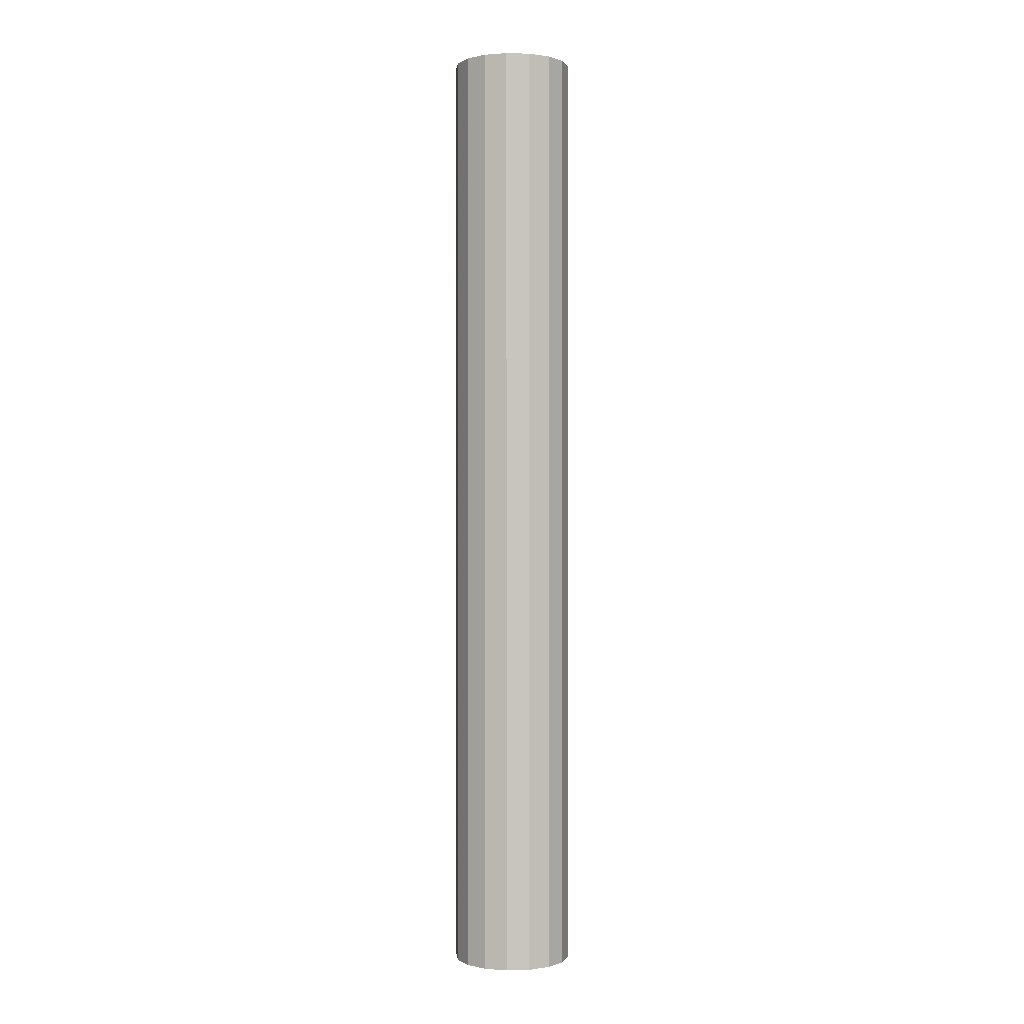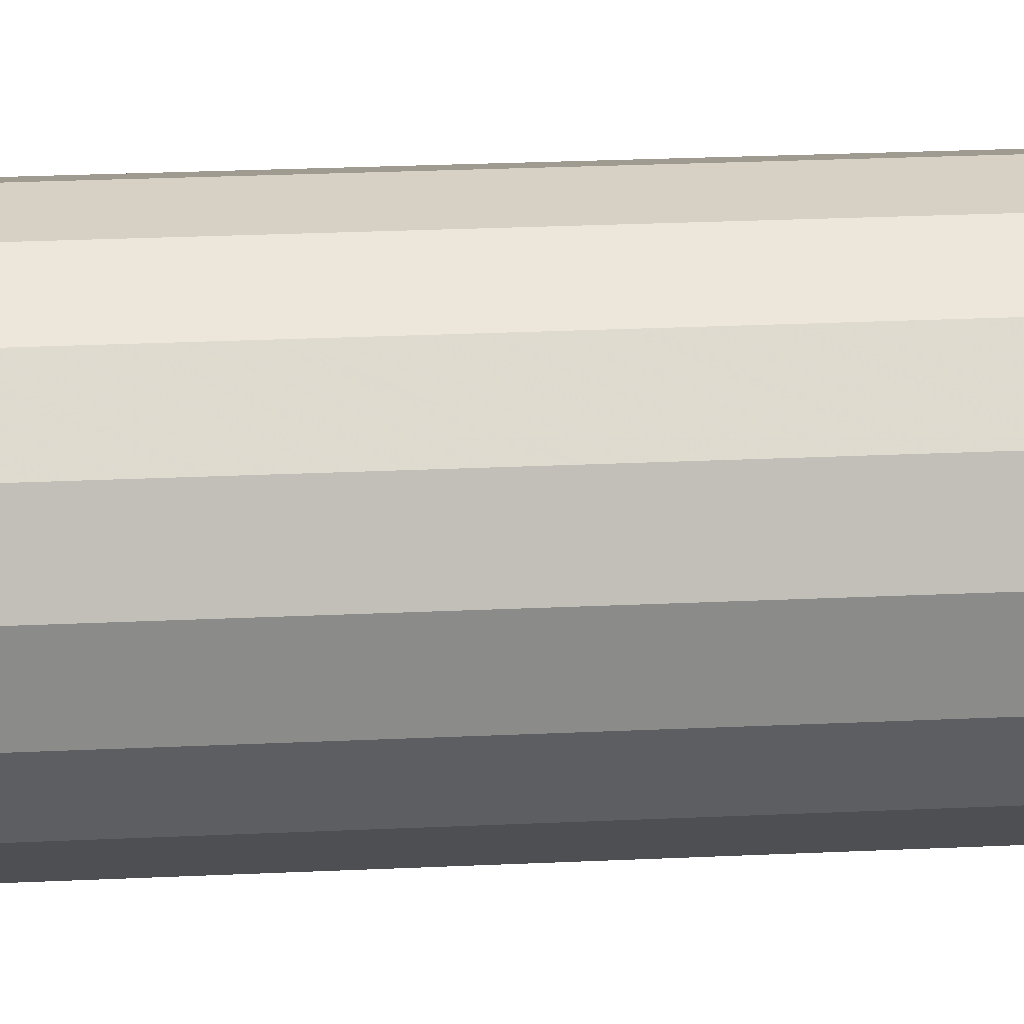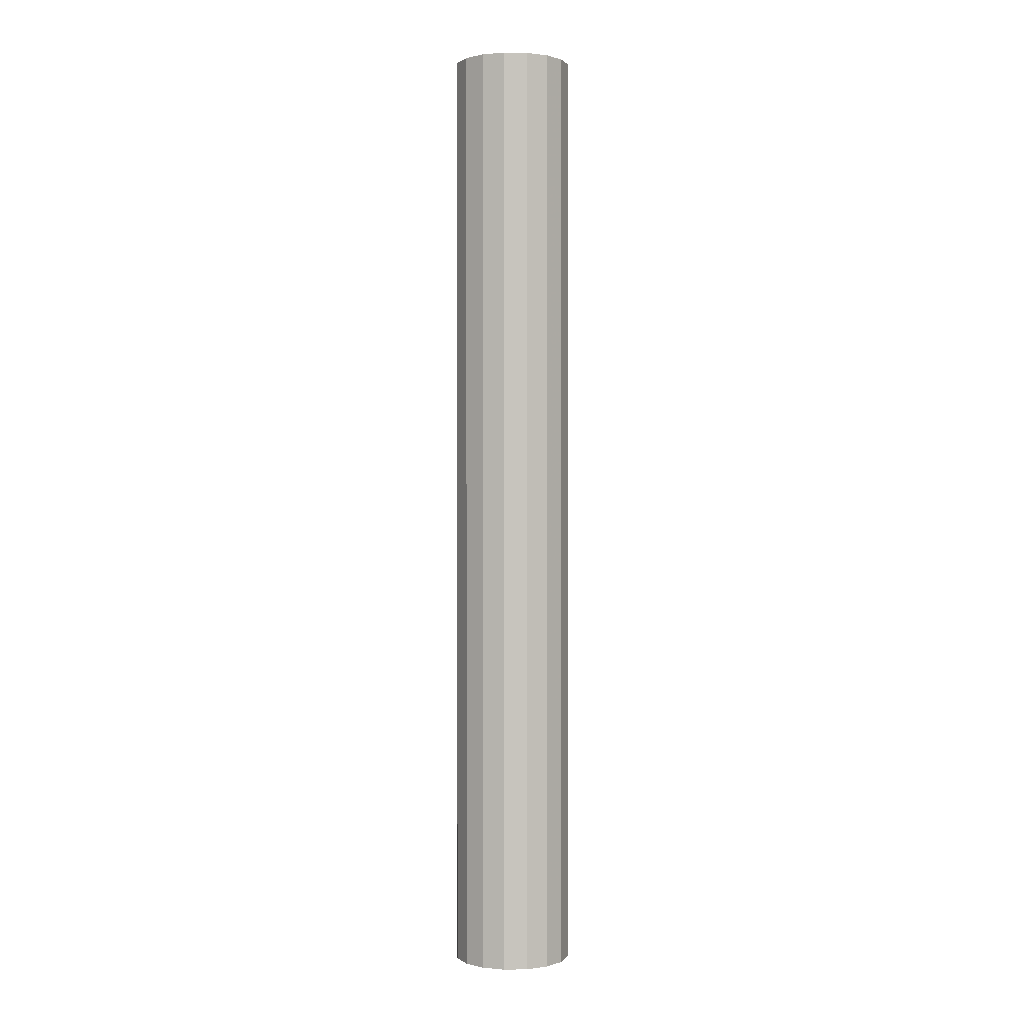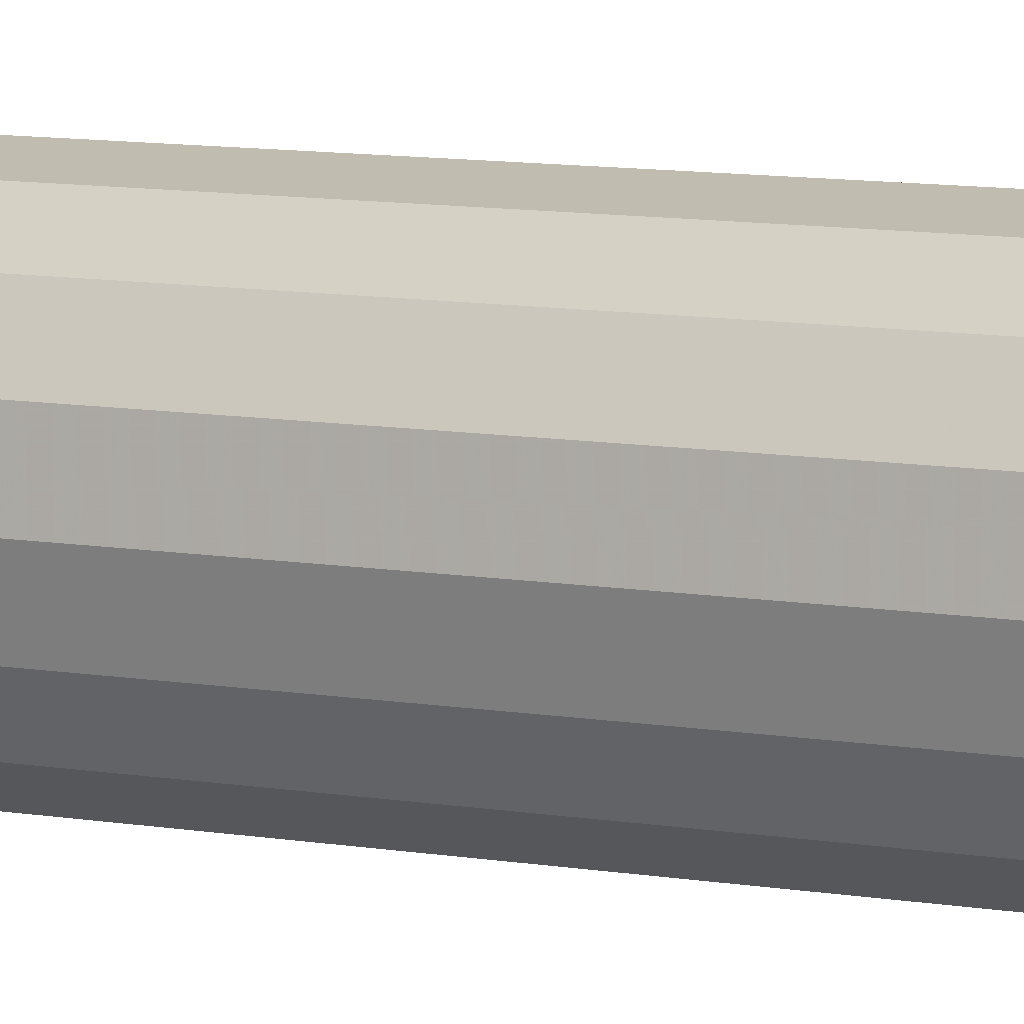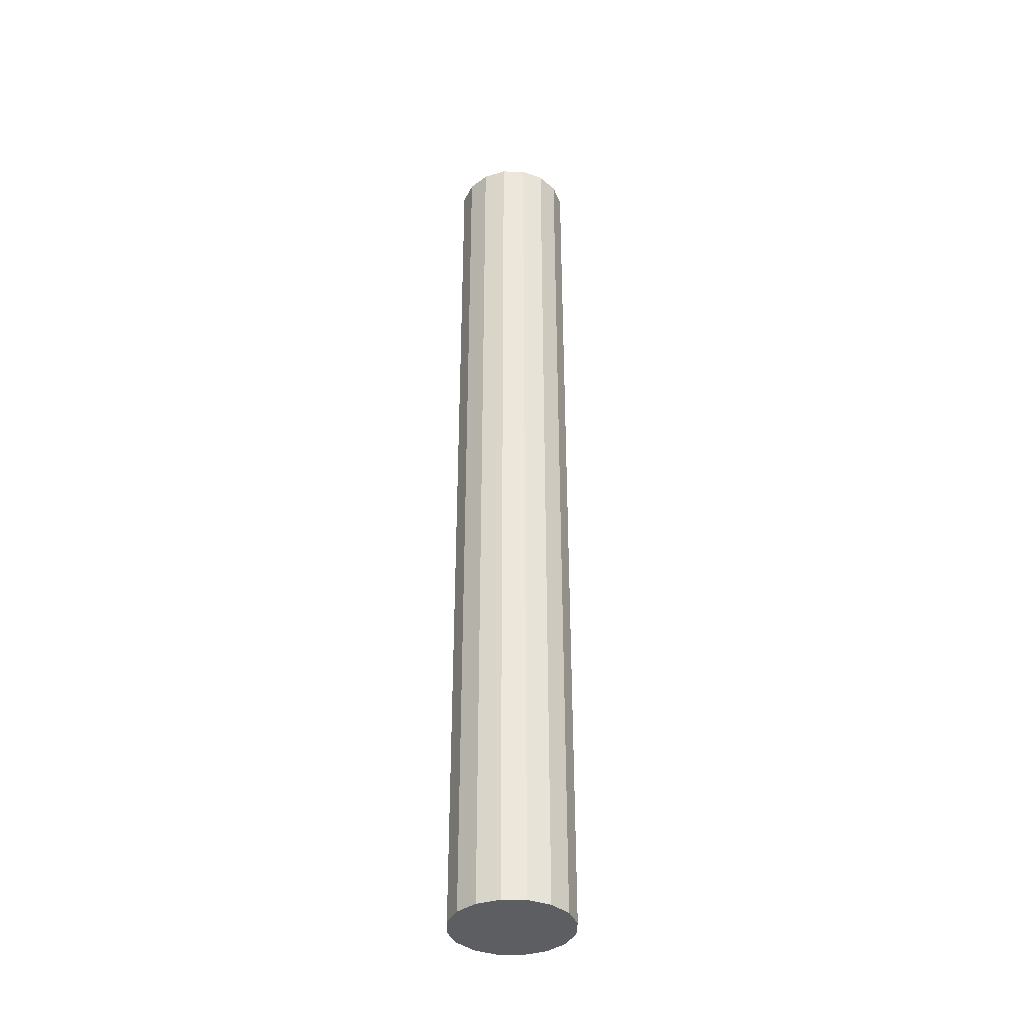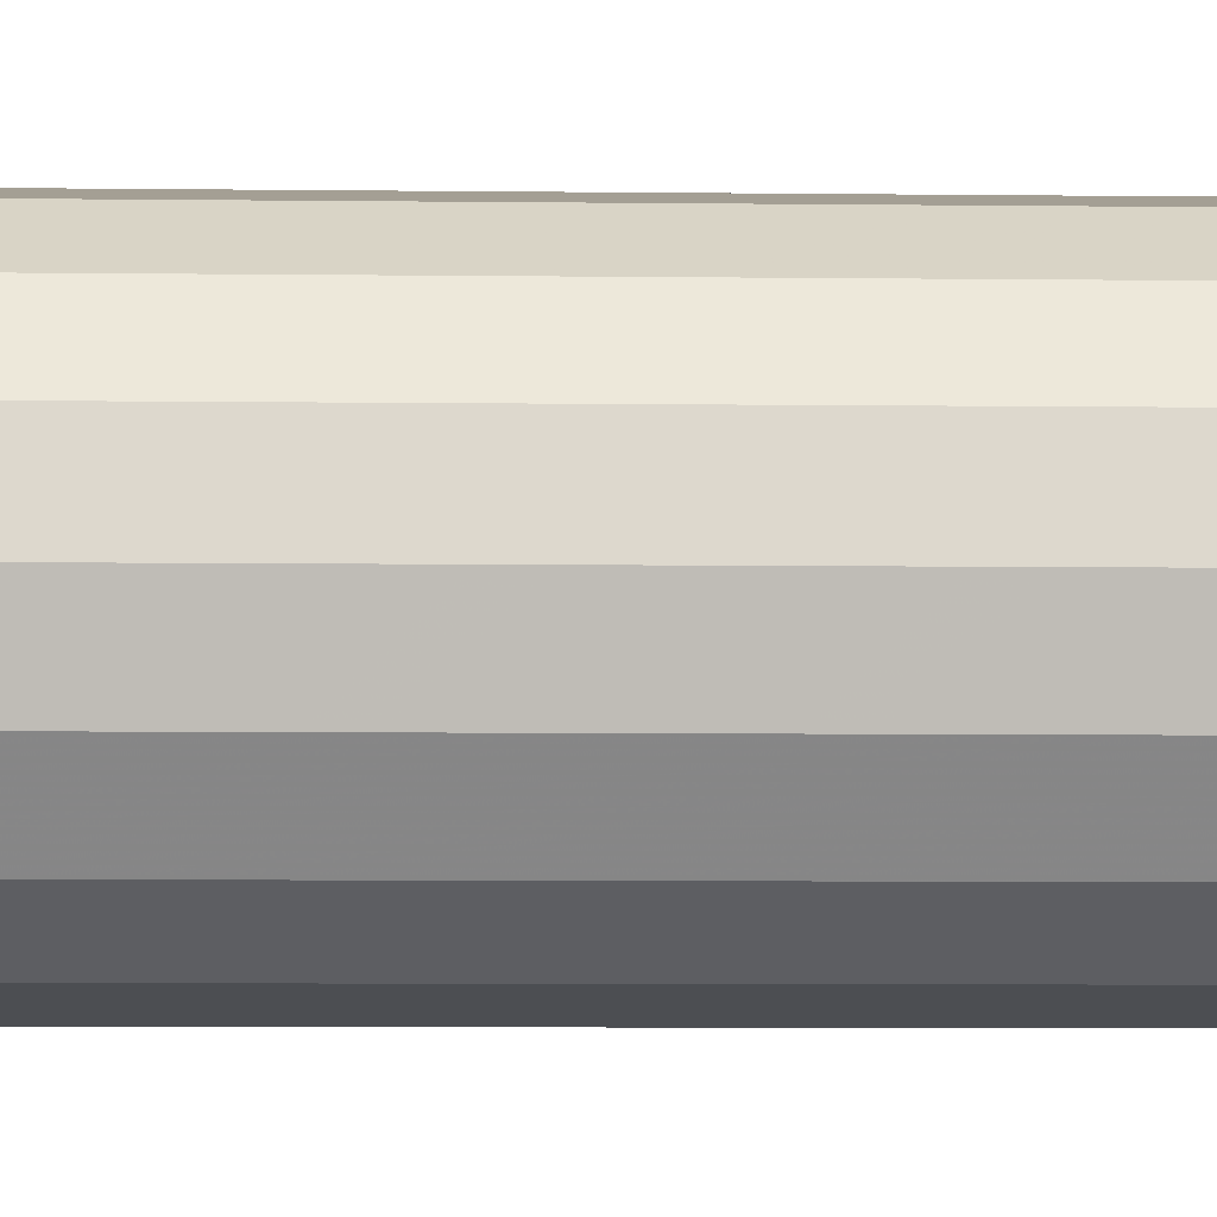
<metadata>
{"format":"obj","ext":"obj","renderer":"f3d","projection":"perspective","resolution":1024,"background":"white","views":[{"elev":0.2,"azim":98.6,"up":"+Z"},{"elev":12.1,"azim":-98.8,"up":"+Y"},{"elev":0.8,"azim":-146.6,"up":"+Z"},{"elev":6.0,"azim":-54.0,"up":"+Y"},{"elev":-37.7,"azim":57.8,"up":"+Z"},{"elev":-2.6,"azim":84.7,"up":"+Y"}]}
</metadata>
<code>
v 0 0 0
v -0.09442 0.08457 0
v -0.09442 0.08457 2.009
v 0 0 2.009
v -0.1196 0.042 0
v -0.1196 0.042 2.009
v -0.1266 -0.006966 0
v -0.1266 -0.006966 2.009
v -0.1143 -0.05487 0
v -0.1143 -0.05487 2.009
v -0.08457 -0.09442 0
v -0.08457 -0.09442 2.009
v -0.042 -0.1196 0
v -0.042 -0.1196 2.009
v 0.006966 -0.1266 0
v 0.006966 -0.1266 2.009
v 0.05487 -0.1143 0
v 0.05487 -0.1143 2.009
v 0.09442 -0.08457 0
v 0.09442 -0.08457 2.009
v 0.1196 -0.042 0
v 0.1196 -0.042 2.009
v 0.1266 0.006966 0
v 0.1266 0.006966 2.009
v 0.1143 0.05487 0
v 0.1143 0.05487 2.009
v 0.08457 0.09442 0
v 0.08457 0.09442 2.009
v 0.042 0.1196 0
v 0.042 0.1196 2.009
v -0.006966 0.1266 0
v -0.006966 0.1266 2.009
v -0.05487 0.1143 0
v -0.05487 0.1143 2.009
f 2 1 5
f 2 5 3
f 3 5 6
f 3 6 4
f 5 1 7
f 5 7 6
f 6 7 8
f 6 8 4
f 7 1 9
f 7 9 8
f 8 9 10
f 8 10 4
f 9 1 11
f 9 11 10
f 10 11 12
f 10 12 4
f 11 1 13
f 11 13 12
f 12 13 14
f 12 14 4
f 13 1 15
f 13 15 14
f 14 15 16
f 14 16 4
f 15 1 17
f 15 17 16
f 16 17 18
f 16 18 4
f 17 1 19
f 17 19 18
f 18 19 20
f 18 20 4
f 19 1 21
f 19 21 20
f 20 21 22
f 20 22 4
f 21 1 23
f 21 23 22
f 22 23 24
f 22 24 4
f 23 1 25
f 23 25 24
f 24 25 26
f 24 26 4
f 25 1 27
f 25 27 26
f 26 27 28
f 26 28 4
f 27 1 29
f 27 29 28
f 28 29 30
f 28 30 4
f 29 1 31
f 29 31 30
f 30 31 32
f 30 32 4
f 31 1 33
f 31 33 32
f 32 33 34
f 32 34 4
f 33 1 2
f 33 2 34
f 34 2 3
f 34 3 4

</code>
